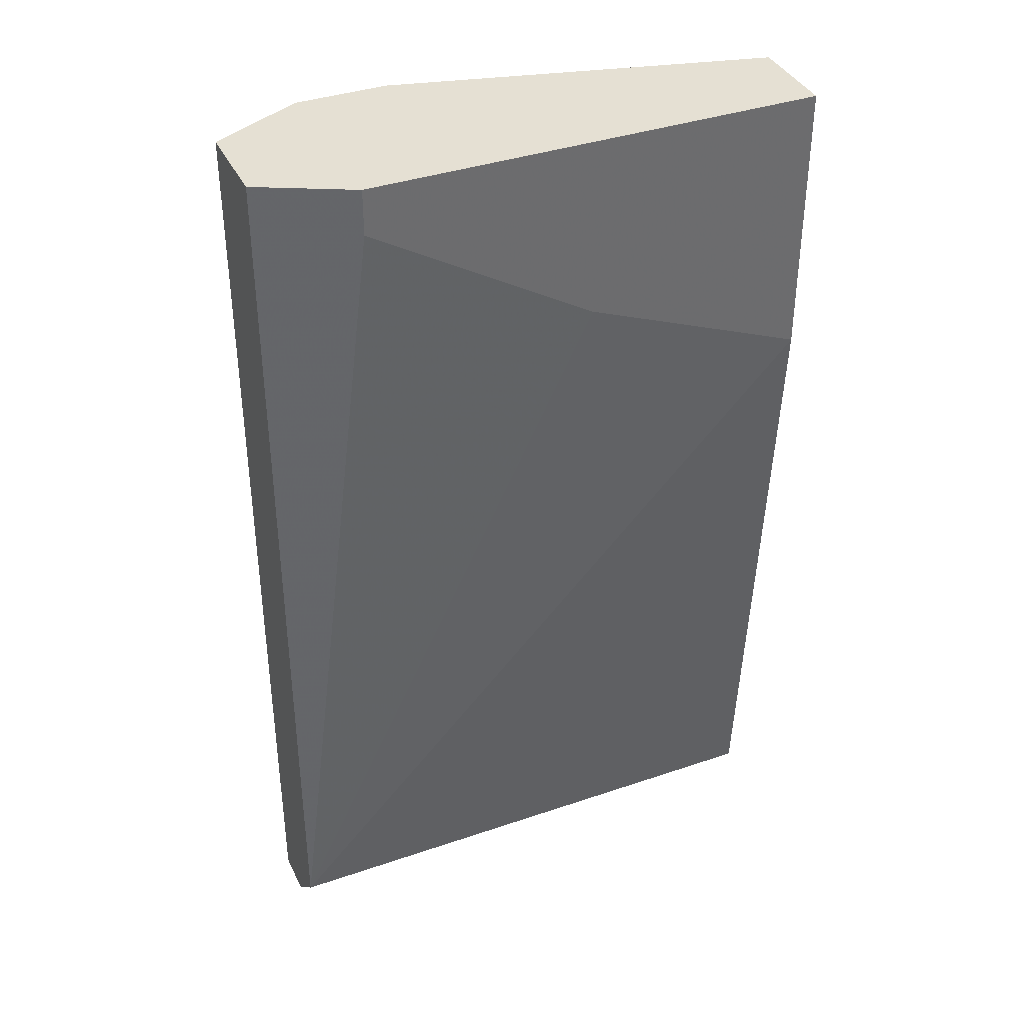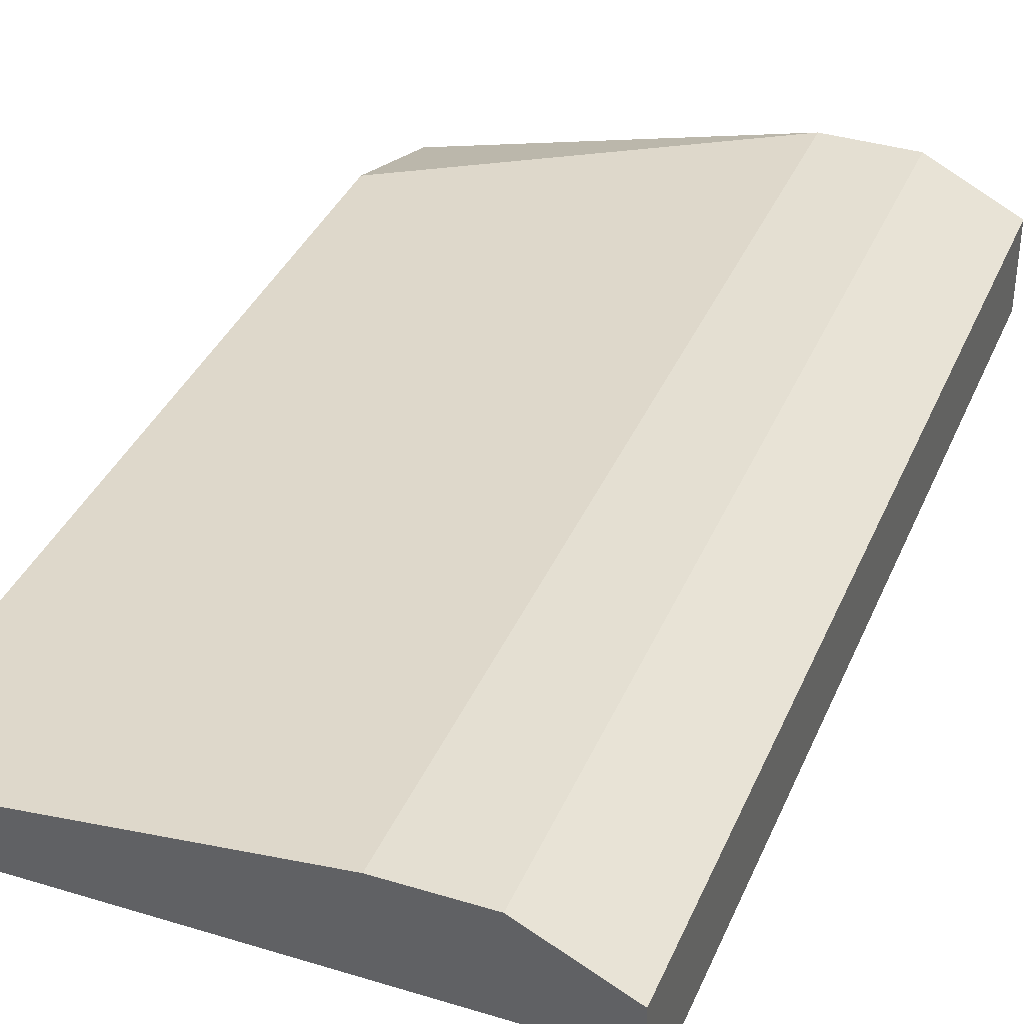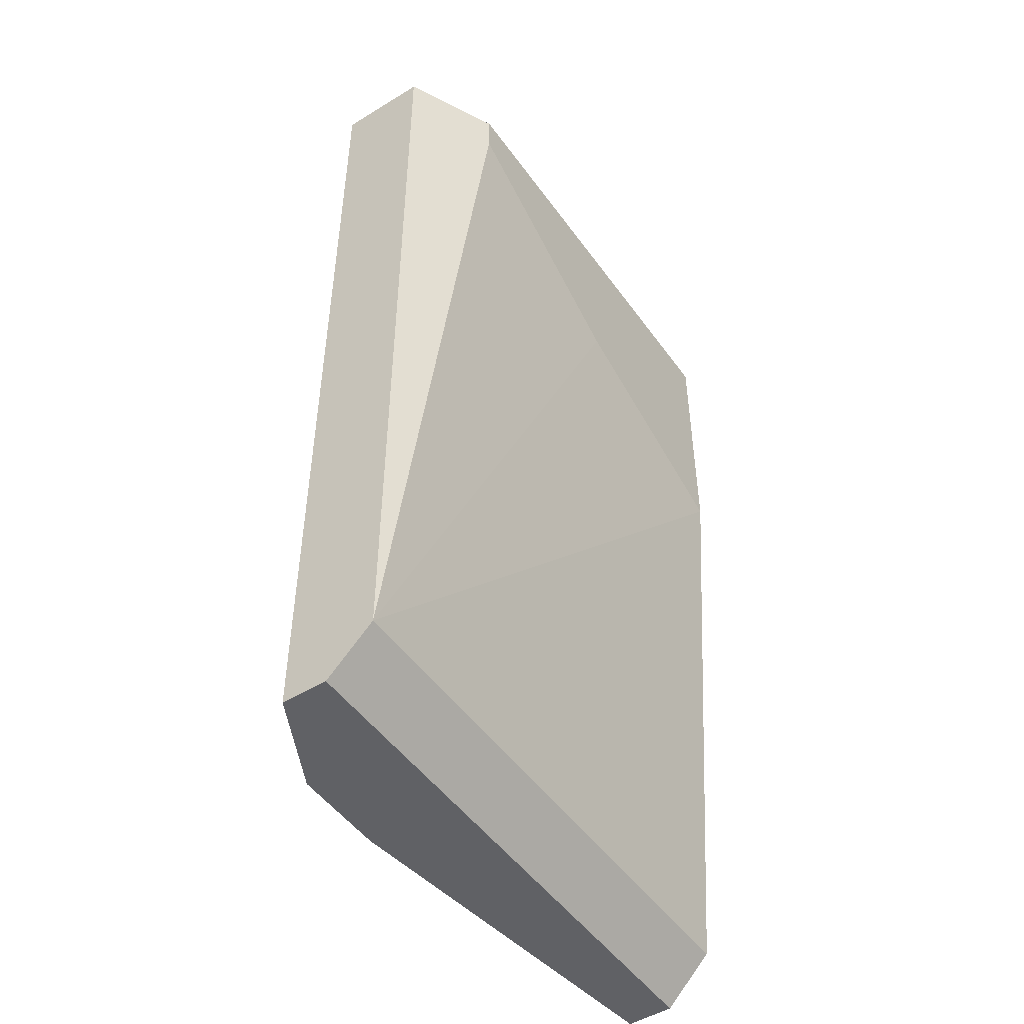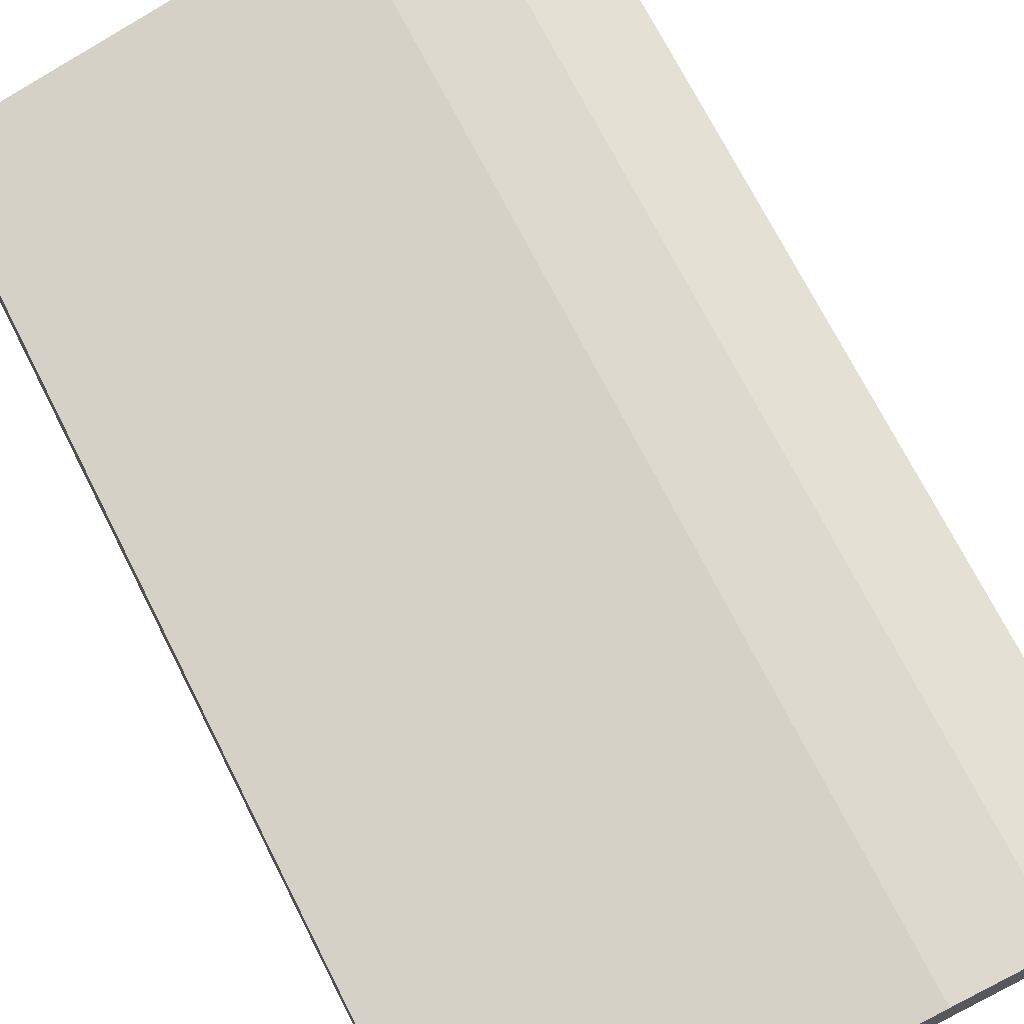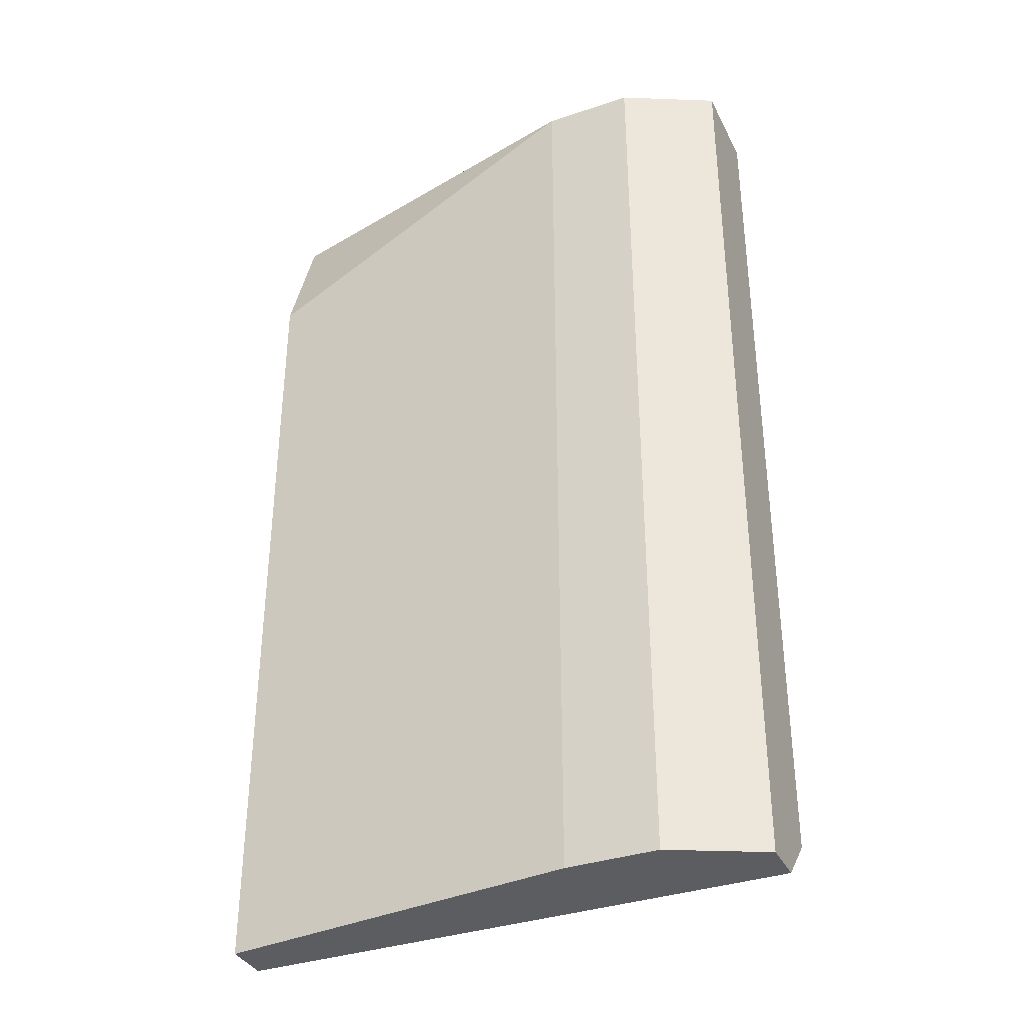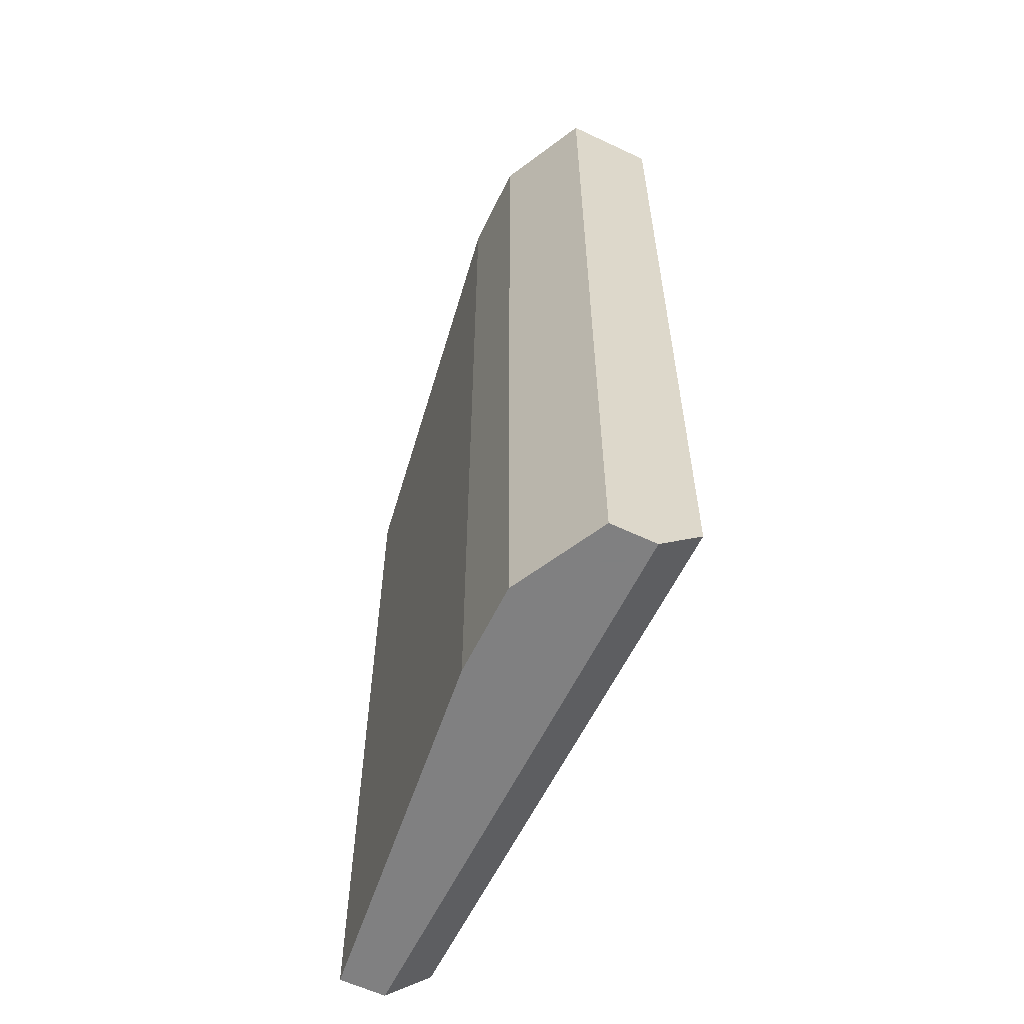
<metadata>
{"format":"obj","ext":"obj","renderer":"f3d","projection":"perspective","resolution":1024,"background":"white","views":[{"elev":38.0,"azim":156.5,"up":"+Y"},{"elev":37.2,"azim":21.4,"up":"+Z"},{"elev":-49.4,"azim":124.2,"up":"+Y"},{"elev":71.7,"azim":-26.9,"up":"+Z"},{"elev":-35.8,"azim":23.8,"up":"+Y"},{"elev":-60.0,"azim":64.2,"up":"+Y"}]}
</metadata>
<code>
v -0.0243 0.00441 -0.02691
v -0.01588 -0.02424 -0.02017
v -0.01588 0.01115 -0.02691
v -0.01588 0.01115 -0.02017
v -0.01588 0.009464 -0.02691
v -0.03273 0.006093 -0.02185
v -0.03273 -0.02255 -0.02522
v -0.03273 -0.02424 -0.02354
v -0.03273 -0.02424 -0.02185
v -0.03273 0.01115 -0.02691
v -0.03273 0.01115 -0.02354
v -0.03273 0.001039 -0.02691
v -0.0125 -0.02255 -0.02522
v -0.0125 -0.02424 -0.02354
v -0.0125 -0.02424 -0.02185
v -0.0125 0.01115 -0.02522
v -0.0125 0.01115 -0.02185
v -0.01925 -0.02424 -0.02017
v -0.01925 0.01115 -0.02017
f 13 1 5
f 9 8 14
f 8 9 10
f 19 3 10
f 9 14 2
f 9 19 6
f 10 9 6
f 3 19 17
f 14 8 13
f 17 14 13
f 8 10 7
f 13 8 7
f 13 7 12
f 10 3 12
f 7 10 12
f 3 17 16
f 13 3 16
f 17 13 16
f 19 10 11
f 6 19 11
f 10 6 11
f 2 14 15
f 14 17 15
f 17 2 15
f 19 9 18
f 9 2 18
f 2 19 18
f 19 2 4
f 17 19 4
f 2 17 4
f 13 12 1
f 12 3 1
f 3 13 5
f 1 3 5

</code>
